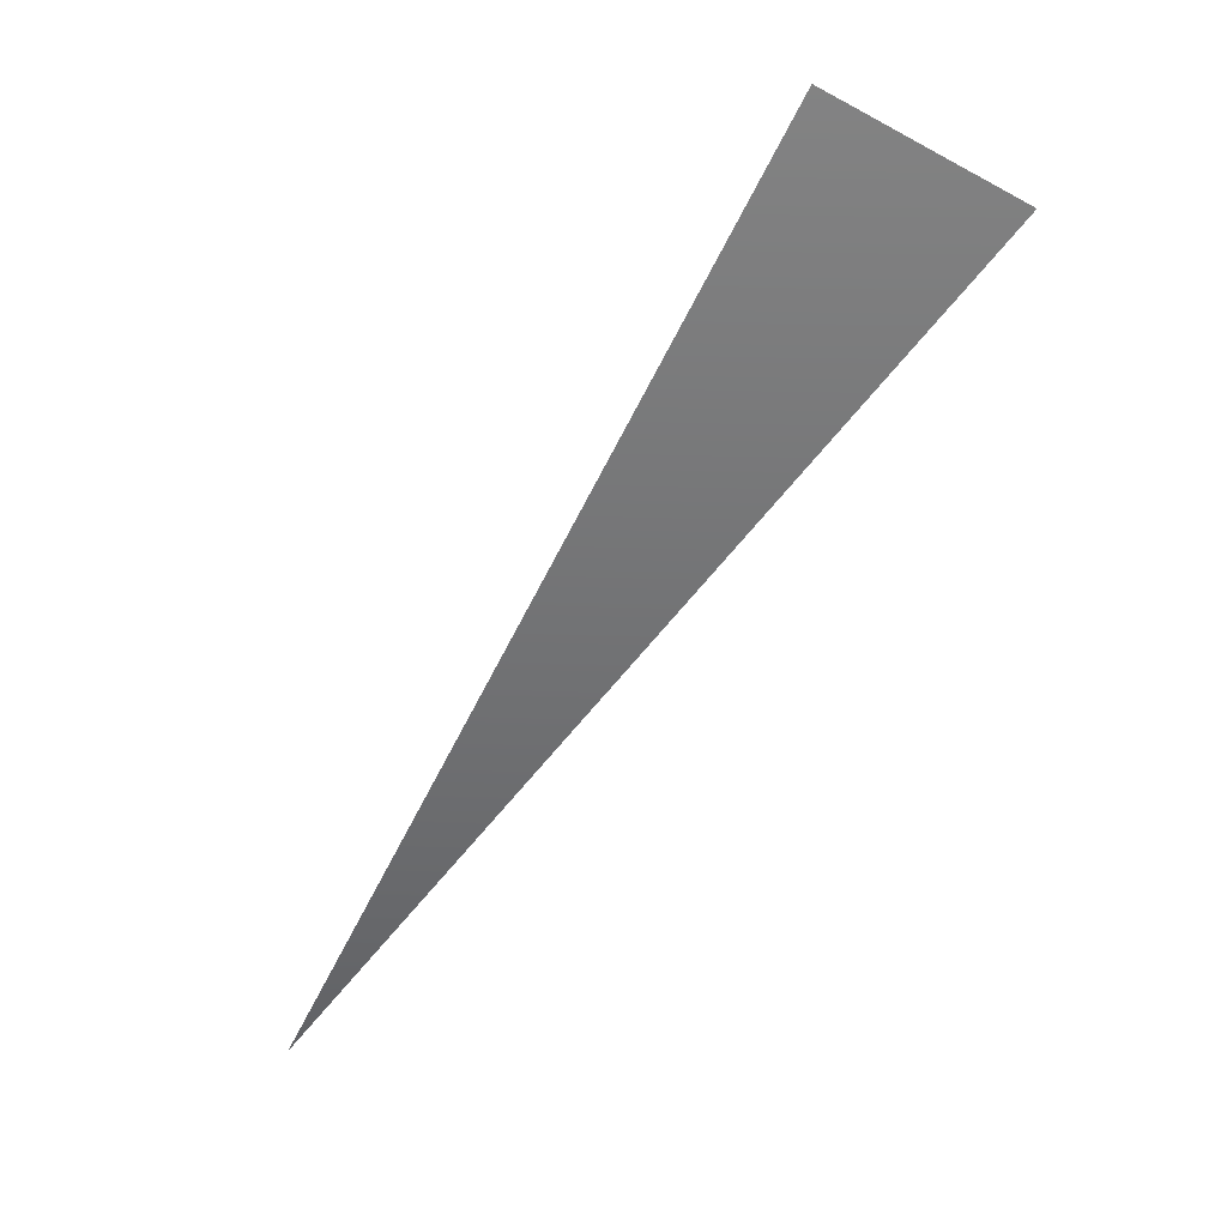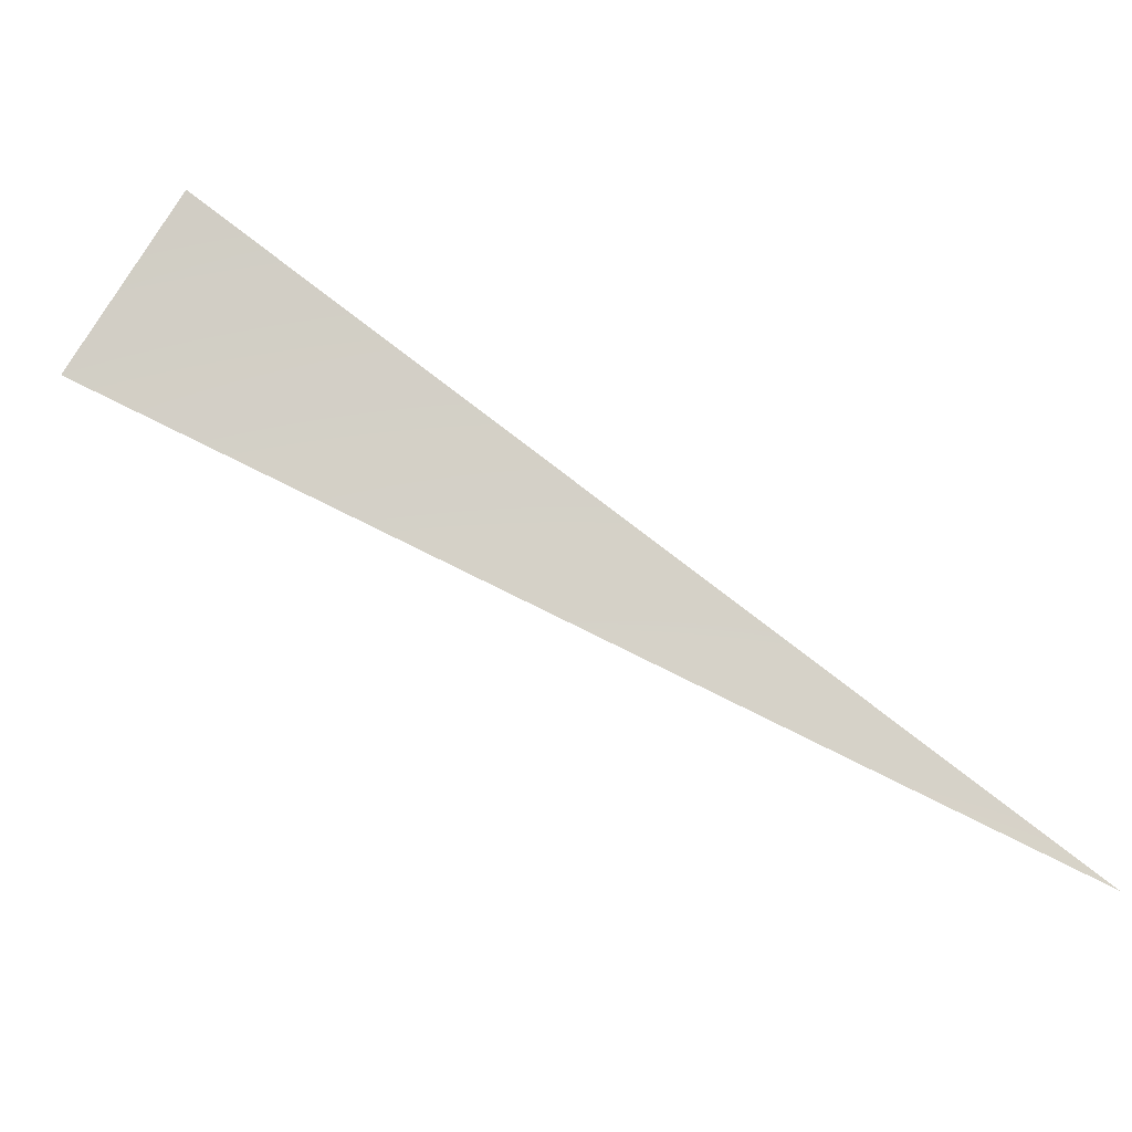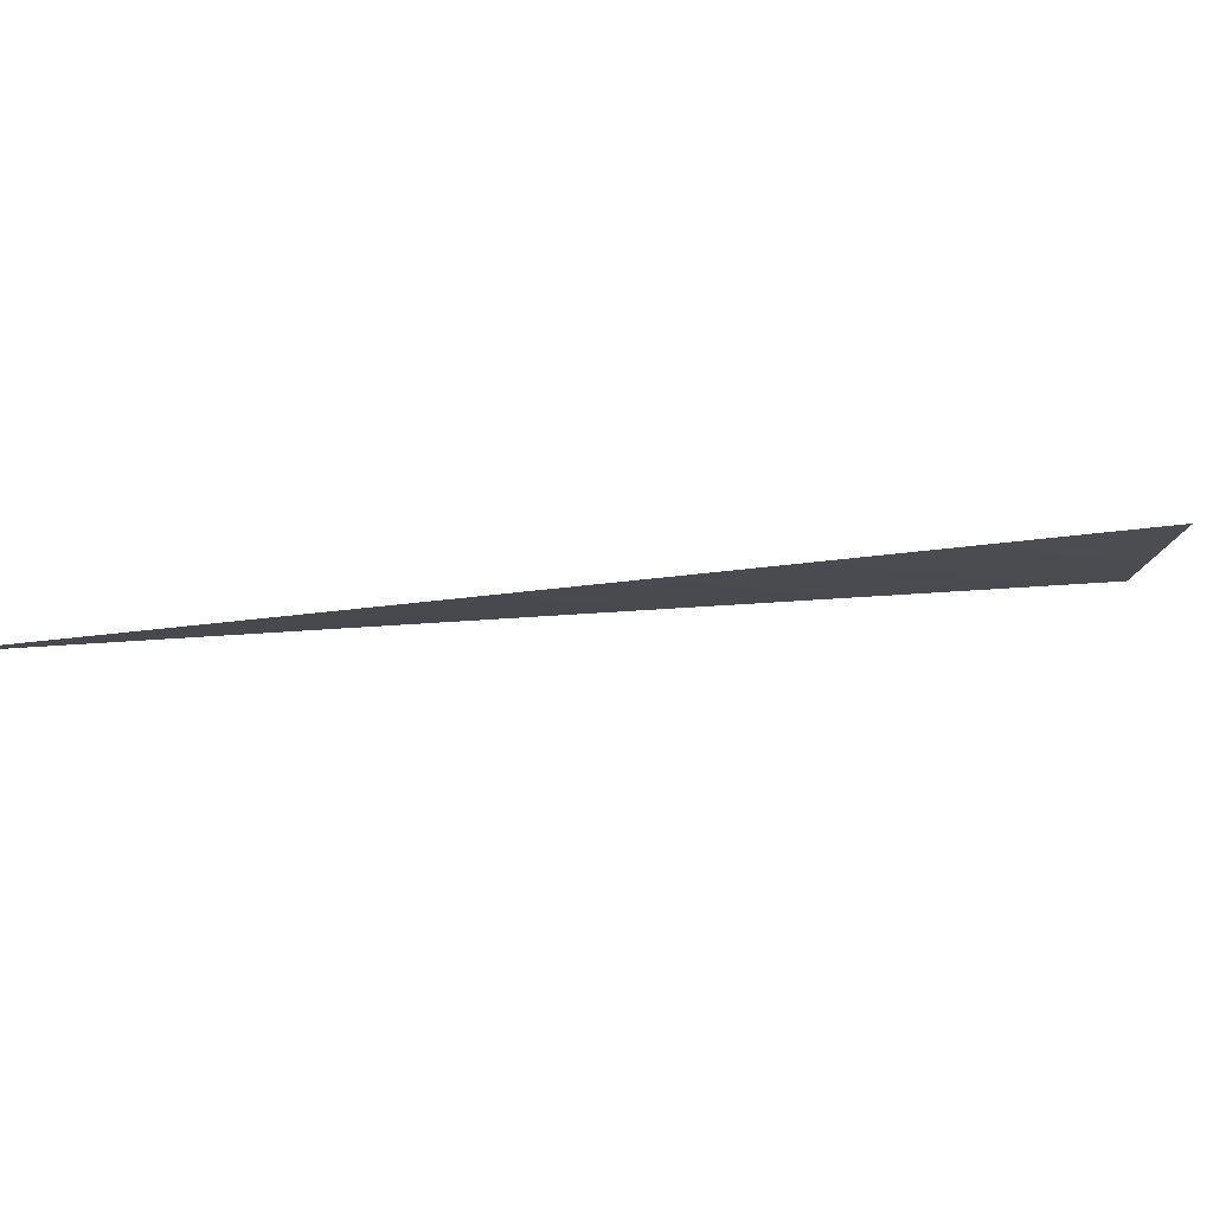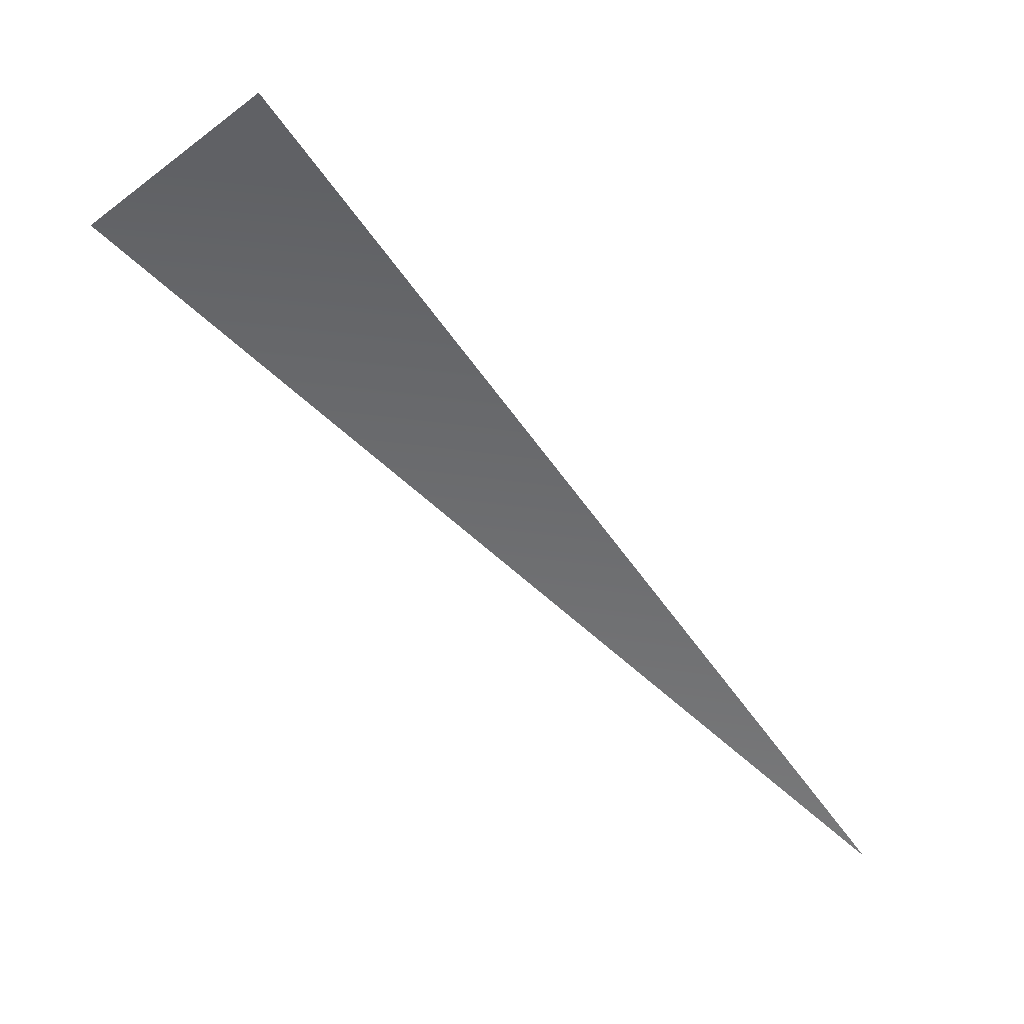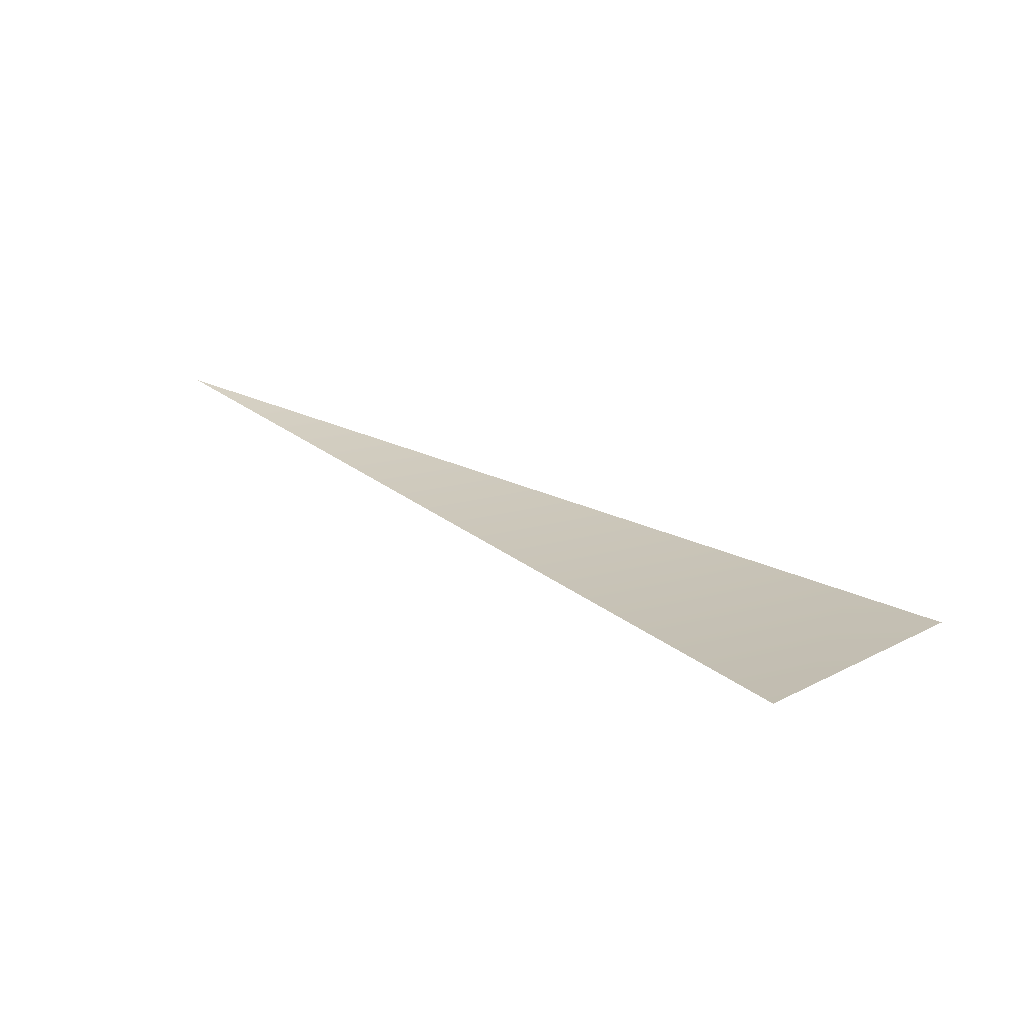
<metadata>
{"format":"obj","ext":"obj","renderer":"f3d","projection":"perspective","resolution":1024,"background":"white","views":[{"elev":-50.5,"azim":8.4,"up":"+Y"},{"elev":77.1,"azim":160.4,"up":"+Y"},{"elev":-12.7,"azim":-54.7,"up":"+Y"},{"elev":31.2,"azim":-174.1,"up":"+Z"},{"elev":27.5,"azim":-0.0,"up":"+Y"}]}
</metadata>
<code>
v 0.01011 -8192 0.01011
v 0.007943 -8192 0.01189
v 887.9 -8035 1329
v 1130 -8035 1130
f 1 2 3
f 1 3 4

</code>
